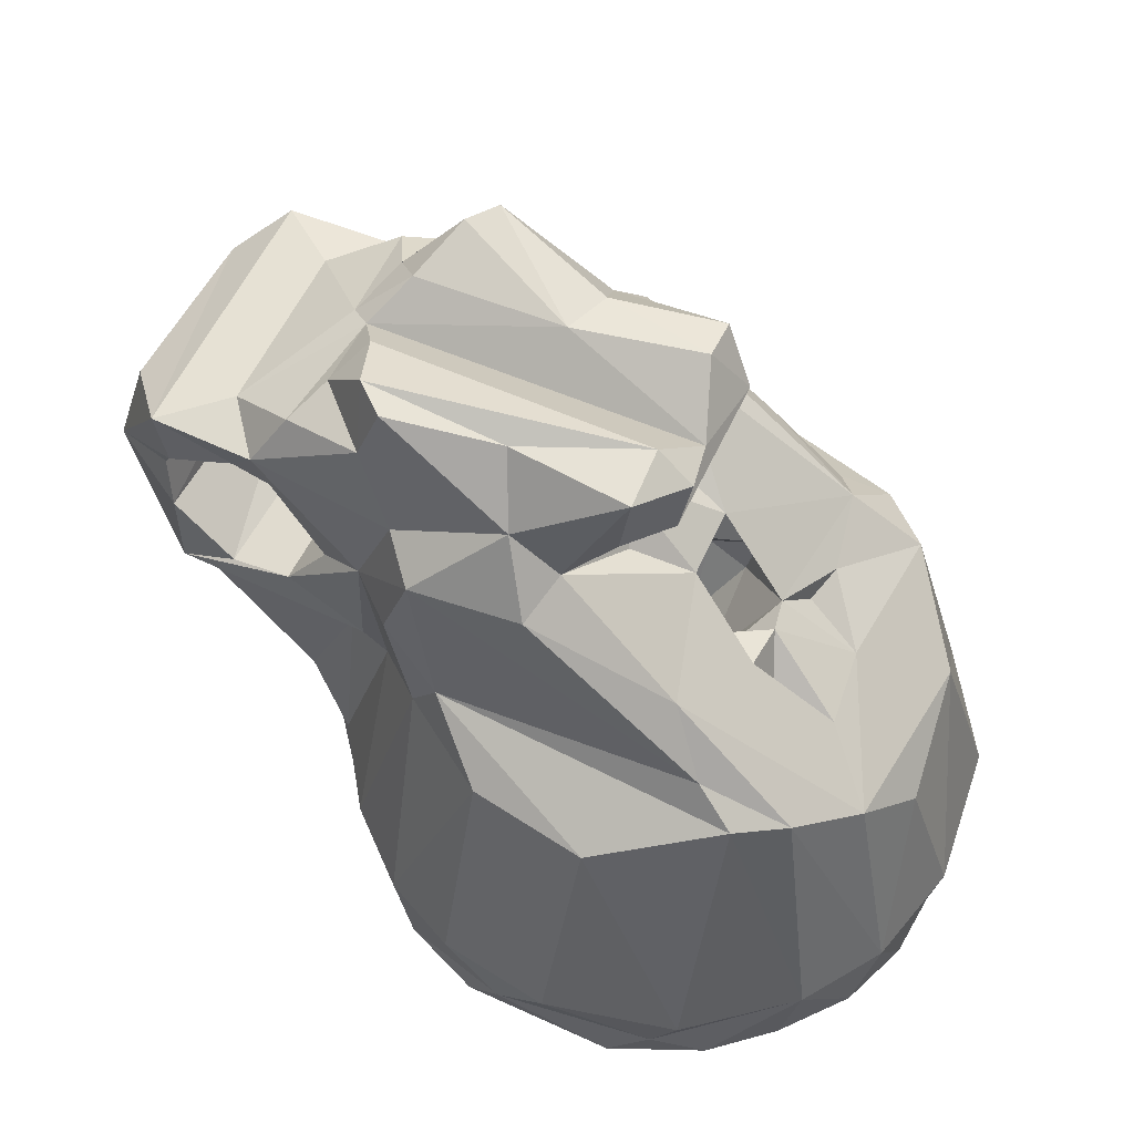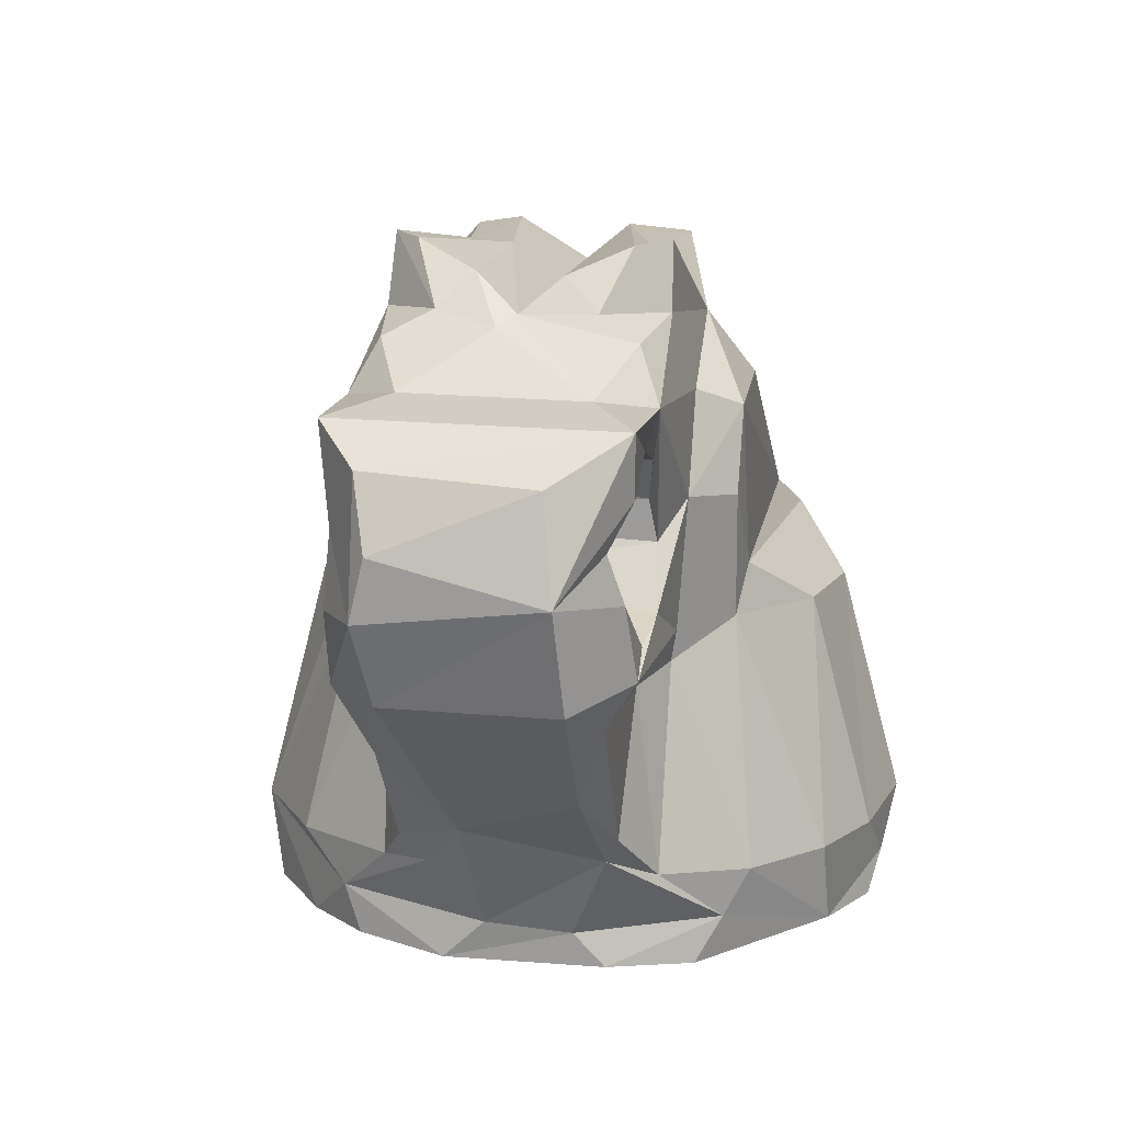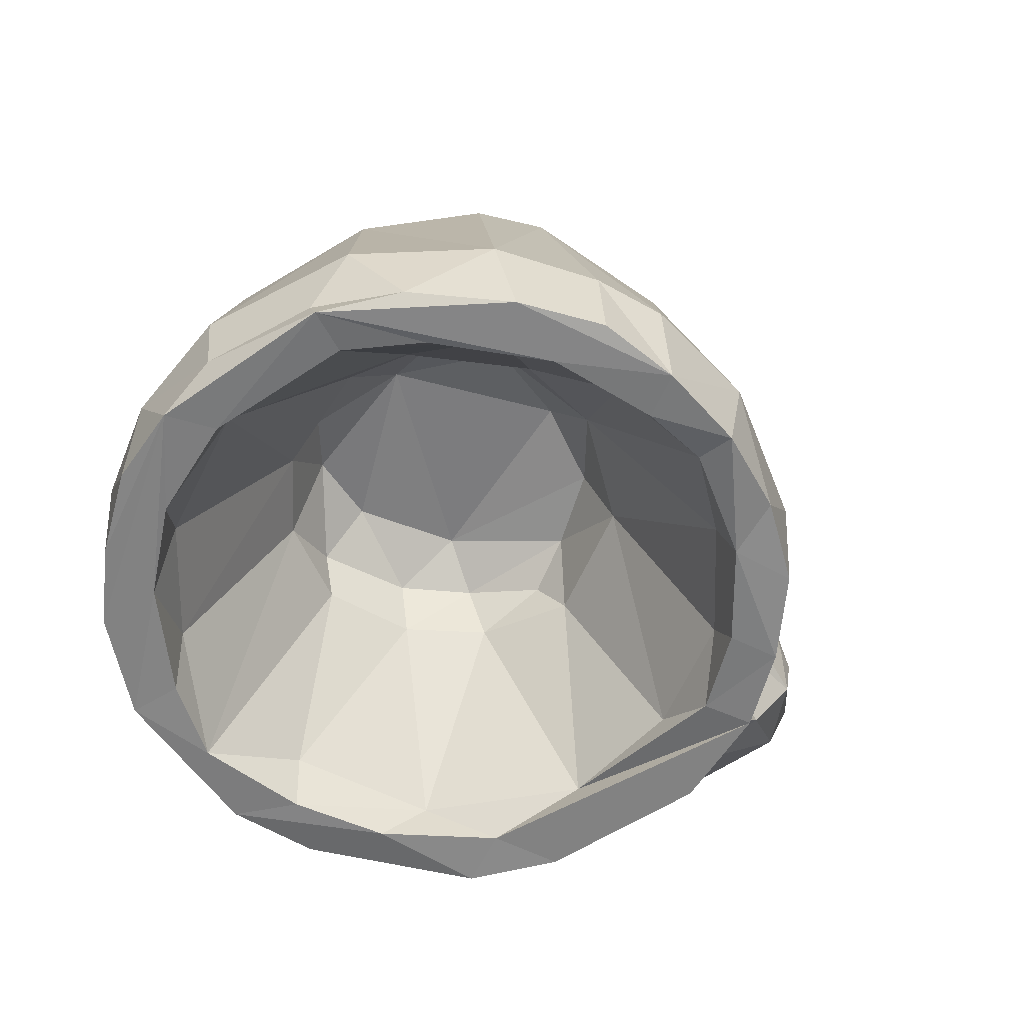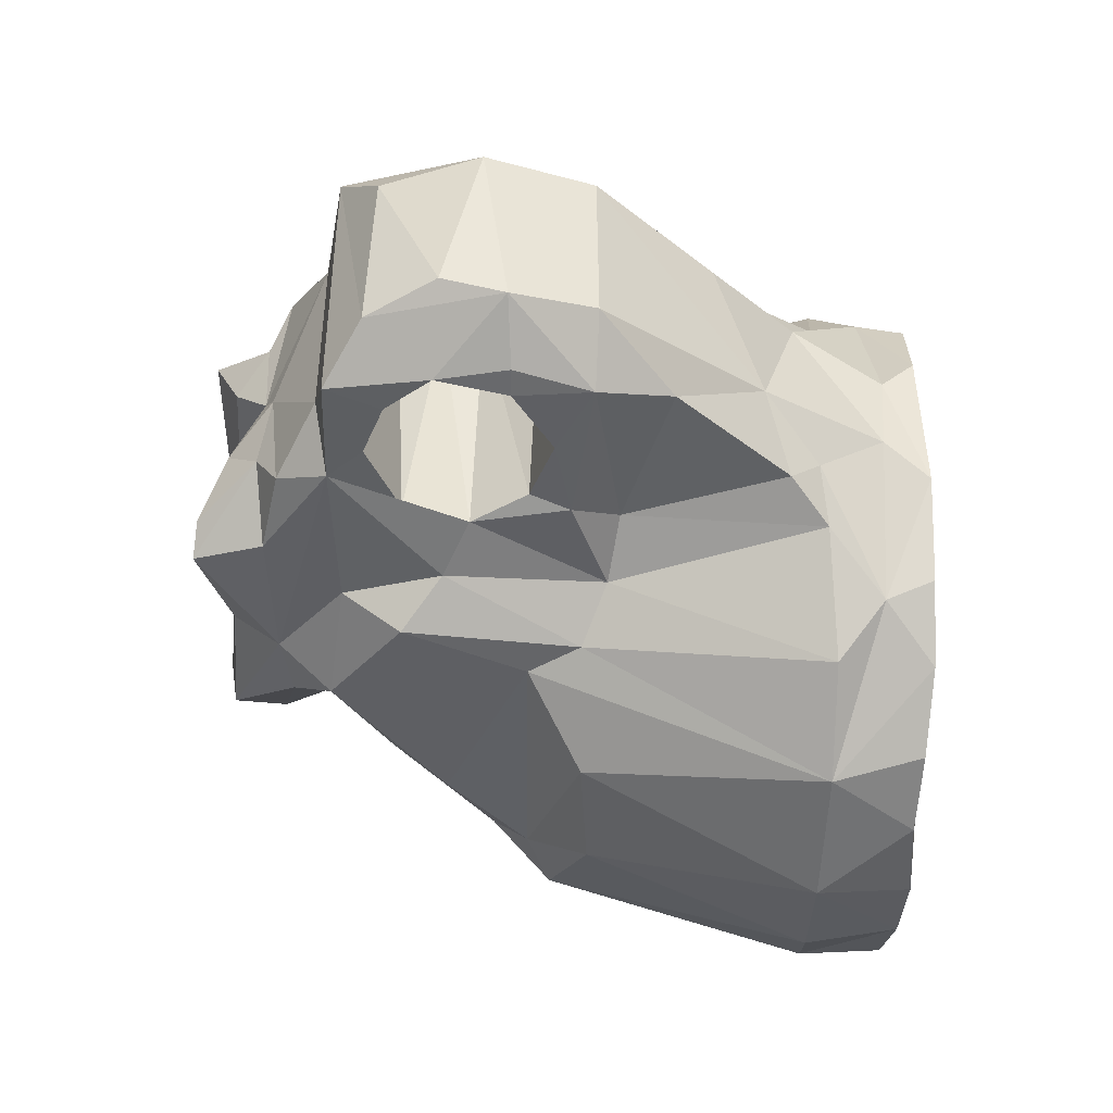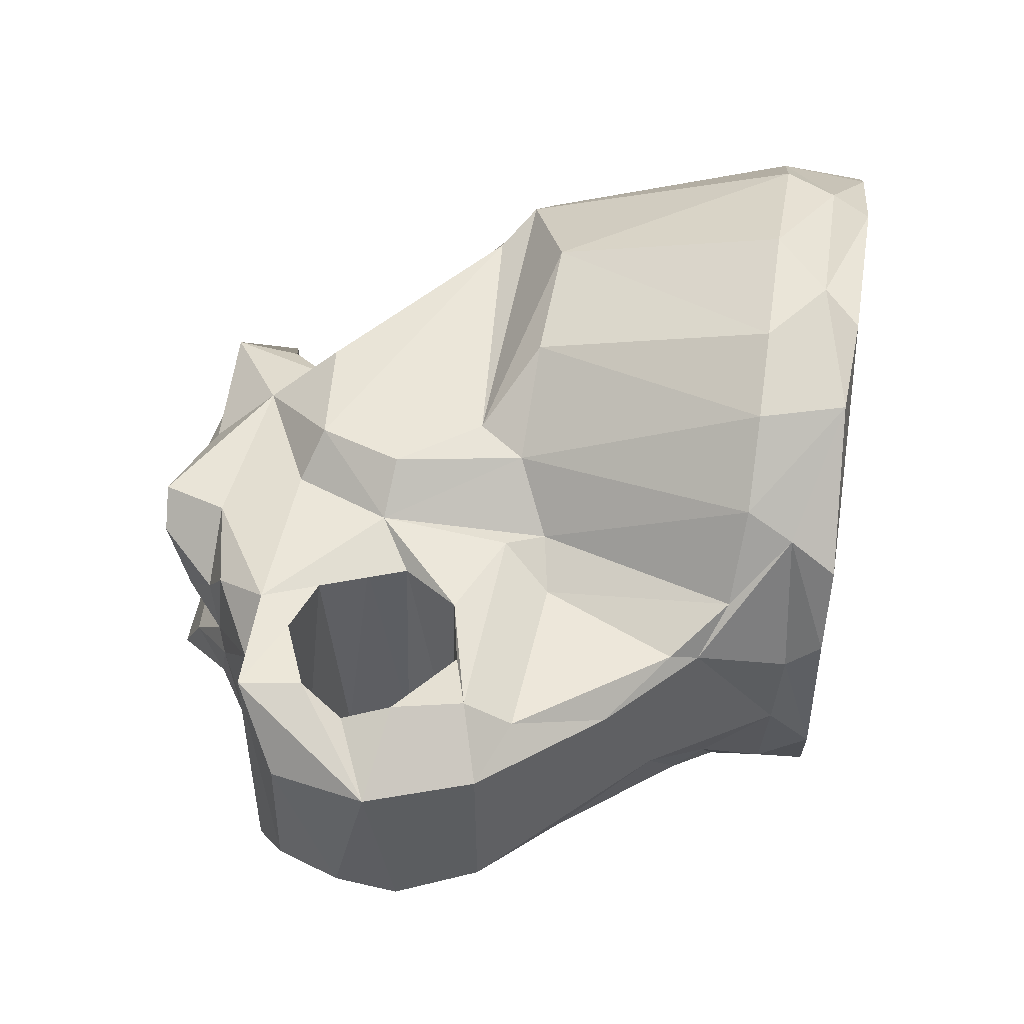
<metadata>
{"format":"obj","ext":"obj","renderer":"f3d","projection":"perspective","resolution":1024,"background":"white","views":[{"elev":57.2,"azim":-155.5,"up":"+Z"},{"elev":15.6,"azim":101.8,"up":"+Z"},{"elev":-60.2,"azim":-55.4,"up":"+Z"},{"elev":-42.4,"azim":87.9,"up":"+Y"},{"elev":50.9,"azim":98.1,"up":"+Y"}]}
</metadata>
<code>
o link1
v -25.38 -26.9 11.62
v -27.85 -25.87 21.77
v -36.11 -9.59 11.31
v -36.58 4.341 15.35
v -37.78 4.138 21.98
v -32.38 -17.98 12.57
v -36.14 -13.03 21.38
v -35.64 -8.269 14.88
v -29.87 7.006 15.95
v -26.84 -16.75 11.72
v -31.08 -8.924 11.81
v -18.16 -6.723 35.4
v -30.79 -9.527 43.34
v -22.58 -19.75 50.38
v -28.52 12.73 45.66
v -18.02 -32.88 11.8
v -18.99 -32.94 21.07
v -17.72 -26.41 11.43
v -11.85 -36.18 21.41
v -9.089 -28.62 16.63
v -9.688 -35.5 11.13
v -6.925 -31.06 11.42
v -0.102 -36.69 11.05
v 0.8262 -38.12 21.64
v 1.167 -18.67 36.83
v -16.92 -24.71 50.52
v -2.757 -31.03 46.79
v -11.23 -22.92 53.29
v -20.95 -21.77 16.41
v -8.833 -17.3 35.12
v -18.7 0.9488 37.4
v -15.4 -7.896 40.9
v -9.586 -13.9 41.78
v -13.29 -1.394 44.49
v -5.287 1.305 45.91
v -1.168 -3.428 45.35
v 1.095 -13.69 44.45
v 9.265 6.615 44.94
v -15.7 -9.636 55.09
v -21.18 -2.374 51.71
v -14.24 -5.95 53.22
v -14.15 -18.26 57.24
v -3.785 -4.669 65.53
v -7.573 -6.296 59.93
v -12.17 -1.759 57.49
v -2.583 -21.7 62.7
v 0.706 -18.67 68.98
v -6.023 -6.854 53.12
v -1.211 -7.899 54.15
v -2.916 -2.575 63.02
v -3.236 8.647 80.93
v -2.569 0.006258 83.33
v -3.548 -9.673 82.05
v 0.1961 -12.28 87.63
v 0.1418 -7.297 88.41
v -35.62 10.34 11.35
v -34.48 16 20.98
v -32.41 18.72 11.81
v -31.17 6.904 11.57
v -26.68 17.32 11.58
v -28.27 25.31 21.22
v -22.34 20.29 16.56
v -32.55 5.599 39.99
v -22.5 19.94 50.18
v -26.29 26.01 11.7
v -16.65 34.55 20.93
v -19.35 24.87 11.52
v -6.975 17.85 35.45
v -14.42 12.29 35.65
v -14.6 8.959 41.46
v -8.936 12.74 43.39
v -0.5392 13.1 44.54
v 2.655 19.31 35.07
v -22 6.246 50.68
v -12.72 1.708 57.07
v -14.56 5.942 53.29
v -12.33 21.85 55.54
v -12.46 7.502 58.49
v -7.722 17.7 62.57
v -8.954 2.406 53.84
v -7.07 6.369 59.33
v 8.193 21.27 72.94
v -3.829 3.567 65.32
v -2.971 7.6 51.94
v 0.02451 6.762 55.47
v -3.674 5.884 84.56
v 0.4953 5.519 87.96
v -19.42 31.85 11.65
v -8.658 36.19 11.11
v -8.242 30.72 11.42
v -13.47 34.67 15.28
v -11.26 28.14 16.45
v -1.287 38.2 21.38
v 5.012 37.03 15.46
v -17.07 24.1 51.88
v -2.863 31.02 46.92
v 0.6273 -32.34 12.55
v 11.06 -28.23 16.21
v 9.501 -35.65 11.96
v 11.95 -29.75 11.24
v 16.26 -34.54 21.52
v 18.31 -32.61 11.66
v 20.97 -23.55 11.28
v 25.73 -26.28 11.06
v 21.71 -21.29 15.84
v 26.99 -26.9 21.55
v 9.832 -29.06 47.98
v 21.94 -21.4 48.39
v 18.55 -22.19 54.11
v 4.138 -3.221 47.12
v 12.9 -14.47 35.4
v 10.24 -12.39 42.91
v 15.67 -5.339 42.32
v 18.31 0.003186 39.33
v 19.57 -3.054 34.56
v 2.955 -5.976 69.17
v 2.549 -0.1497 56.74
v 6.505 -14.73 74.94
v 12.87 -20.93 75.68
v 24.3 -21.88 67.84
v 3.552 -8.948 78.36
v 6.23 1.545 74.58
v 7.297 -15.93 80.27
v 14.69 -15.82 81.67
v 13.15 -10.58 87.14
v 15.11 -4.939 87.66
v 35.88 0.2564 83.35
v 25.15 -17.26 74.37
v 27.31 -14.79 90.44
v 30.74 -21.29 16.52
v 27.3 -16.26 11.71
v 28.78 -9.954 15.98
v 31.74 -19.27 11.26
v 35.31 -15.21 22.63
v 30.8 3.099 14.99
v 36.21 -8.535 11.23
v 38.73 -9.502 23.62
v 36.68 -3.647 16.01
v 27 -16.42 45.75
v 33.82 -12.85 44.69
v 39.83 -12.29 26.95
v 50.42 -11.69 39.88
v 44.6 -4.465 29.75
v 54.02 -15.15 48.33
v 28.88 -17.73 63.51
v 35.05 -15.56 60.71
v 42.11 -16.24 75.57
v 38.15 -16.41 50.1
v 38.87 -14.96 54.55
v 36.81 -15.28 67.88
v 35.27 14.92 59.84
v 35.37 14 64.46
v 38.87 15.01 69.49
v 46.01 -15.15 52.13
v 44.75 -15.15 71.8
v 47.24 15.49 52.09
v 32.74 -4.765 87.19
v 29.98 -15.16 82.79
v 30.02 -11.73 90.11
v 36.04 -8.431 83.69
v 38.25 -1.557 82.34
v 38.77 -13.55 81.11
v 46.59 -9.967 76.95
v 59.79 -9.03 48.16
v 59.82 10.15 48.27
v 53.51 -15.47 56.79
v 50.8 -15.12 69.67
v 54.62 -14.65 64.72
v 54.32 15.03 58.38
v 56.55 -14.89 56.84
v 54.01 -15.74 75.72
v 62.86 -10.5 57.38
v 59.21 -10.76 71.85
v 63.03 -8.801 64.29
v 11.94 14.92 35.44
v 23.7 19.71 15.62
v 20.85 23.75 11.19
v 4.054 2.946 46.72
v -0.1392 18.35 39.2
v 9.645 14.22 41.28
v 15.02 7.907 41.47
v 17.7 7.45 35.46
v 21.94 21.48 48.31
v 6.614 15.34 74.91
v 2.937 6.018 69.14
v 21.23 21.84 71.84
v 18.44 22.36 53.49
v 0.2568 12.57 87.36
v 1.423 12.73 79.8
v 14.51 10.89 87.21
v 11.94 16.35 80.4
v 30.46 11.41 89.95
v 25.27 17.21 74.17
v 26.71 14.79 90.23
v 0.565 33.19 11.25
v 10.28 28.17 16.96
v 12.07 29.39 11.41
v 11.99 36.12 21.42
v 9.261 36 11.46
v 20.86 31.85 21.43
v 18.49 32.27 12.02
v 10.98 28.88 47.7
v 29.06 13.43 11.51
v 28.94 24.58 21.52
v 32.08 19 11.16
v 30.34 21.85 16.29
v 35.73 9.695 11.41
v 35.98 6.12 15.24
v 35.19 15.41 22.56
v 39.59 10.46 25.39
v 28.36 15.39 44.69
v 34.32 12.66 43.55
v 30.7 16.34 48.92
v 41.06 12.03 28.53
v 48.88 9.386 35.07
v 29.71 17.27 63.42
v 24.46 21.78 62.66
v 40.04 15.78 53.51
v 42.03 16.19 75.49
v 45.18 15.26 71.78
v 53.47 16.18 50.33
v 32.91 4.641 87.07
v 29.36 15.27 83
v 36.03 8.737 83.64
v 38.6 13.51 81.29
v 46.66 10.28 76.87
v 53.15 12.79 45.06
v 53 15.66 68.63
v 55.46 13.39 63.86
v 54.04 15.87 75.63
v 63.58 9.701 60.19
v 60.51 8.189 71.1
f 3 6 8
f 8 6 7
f 6 2 7
f 10 3 11
f 11 12 29
f 13 7 2
f 17 1 16
f 19 17 21
f 20 22 18
f 22 97 23
f 97 22 20
f 2 17 26
f 26 17 19
f 27 19 24
f 28 26 27
f 18 3 10
f 29 18 10
f 32 12 31
f 12 33 30
f 34 37 33
f 25 20 30
f 14 39 40
f 2 26 14
f 45 39 42
f 41 39 45
f 40 41 45
f 45 43 44
f 42 28 46
f 42 46 47
f 49 48 44
f 43 50 44
f 49 36 48
f 50 49 44
f 52 51 53
f 55 53 54
f 56 3 4
f 57 4 5
f 56 4 57
f 58 56 57
f 9 11 59
f 56 59 3
f 58 57 61
f 9 59 60
f 56 60 59
f 62 9 60
f 5 13 63
f 57 5 63
f 63 13 15
f 57 15 64
f 15 40 74
f 65 56 58
f 62 60 67
f 69 9 62
f 70 31 69
f 71 34 70
f 70 69 71
f 71 69 68
f 72 34 71
f 40 45 75
f 76 74 75
f 74 76 78
f 64 15 79
f 75 45 80
f 80 45 35
f 81 75 80
f 83 78 81
f 82 77 79
f 79 83 184
f 83 81 85
f 81 84 85
f 51 52 86
f 86 87 188
f 61 88 65
f 91 88 61
f 66 91 61
f 62 67 92
f 93 91 66
f 94 89 91
f 93 94 91
f 96 66 95
f 96 93 66
f 96 95 187
f 24 23 99
f 24 99 101
f 101 99 102
f 104 102 100
f 103 104 100
f 101 102 104
f 111 112 113
f 113 112 38
f 114 115 113
f 108 109 101
f 43 118 116
f 117 49 50
f 43 116 122
f 117 110 49
f 28 107 109
f 47 46 119
f 46 109 120
f 119 46 120
f 53 118 123
f 55 54 125
f 126 52 55
f 124 119 128
f 119 120 128
f 7 5 4 8
f 131 105 132
f 133 130 104
f 133 104 131
f 133 131 135
f 136 130 133
f 135 132 115
f 139 106 134
f 140 139 134
f 134 141 140
f 137 141 134
f 145 139 146
f 147 145 146
f 152 146 151
f 150 146 152
f 146 149 151
f 149 148 154
f 153 155 150
f 148 140 144
f 127 126 157
f 129 124 158
f 124 128 147
f 124 147 158
f 159 129 160
f 160 158 162
f 157 160 161
f 162 158 147
f 161 160 162
f 162 147 163
f 143 164 142
f 144 142 164
f 165 164 143
f 154 144 166
f 166 144 170
f 166 170 168
f 170 144 172
f 172 144 164
f 174 173 172
f 175 196 176
f 35 36 178
f 72 179 180
f 175 73 196
f 114 113 181
f 182 114 181
f 181 175 182
f 83 43 122
f 84 35 178
f 83 185 184
f 186 77 82
f 77 187 95
f 184 122 118
f 188 191 184
f 188 190 191
f 191 190 194
f 193 186 191
f 199 195 89
f 94 199 89
f 196 195 197
f 176 197 177
f 73 195 196
f 198 93 96
f 200 198 202
f 96 187 202
f 176 177 203
f 207 203 205
f 206 207 205
f 182 135 115
f 212 214 209
f 143 137 138
f 227 212 213
f 183 216 211
f 186 193 216
f 216 213 211
f 216 218 213
f 151 218 216
f 151 149 218
f 219 152 151
f 156 221 218
f 87 52 127
f 194 223 191
f 222 87 127
f 87 222 192
f 223 219 193
f 225 219 223
f 223 224 225
f 224 127 225
f 127 161 226
f 219 225 226
f 219 220 153
f 161 163 226
f 201 206 205
f 204 206 201
f 227 215 214
f 227 165 215
f 154 166 156
f 229 167 228
f 169 221 156
f 221 165 227
f 230 231 228
f 231 174 172
f 226 171 230
f 230 173 232
f 230 171 173
f 1 17 2
f 4 3 8
f 13 14 40 15
f 2 6 1
f 3 1 6
f 9 12 11
f 10 11 29
f 13 5 7
f 13 2 14
f 21 1 3 18
f 21 16 1
f 74 78 79 15
f 29 20 18
f 17 16 21
f 18 22 21
f 24 19 21
f 24 21 23
f 22 23 21
f 20 25 97
f 27 26 19
f 28 27 107
f 29 30 20
f 29 12 30
f 31 34 32
f 12 32 33
f 34 33 32
f 33 25 30
f 34 38 37
f 33 37 25
f 14 26 42
f 39 14 42
f 41 40 39
f 28 42 26
f 45 42 43
f 45 44 48
f 45 48 35
f 118 42 47
f 43 42 118
f 35 48 36
f 51 121 53
f 55 52 53
f 3 59 11
f 15 57 63
f 61 57 64
f 65 58 61
f 56 67 60
f 9 31 12
f 9 69 31
f 31 70 34
f 69 62 92
f 69 92 68
f 72 38 34
f 179 71 68
f 72 71 179
f 179 68 73
f 40 75 74
f 51 86 188 189
f 64 77 95
f 78 76 75
f 77 64 79
f 83 79 78
f 84 81 80
f 78 75 81
f 83 50 43
f 35 84 80
f 83 117 50
f 83 85 117
f 56 88 89 67
f 65 88 56
f 100 98 105 103
f 89 90 67
f 88 91 89
f 67 90 92
f 195 92 90
f 89 195 90
f 64 95 61
f 61 95 66
f 68 92 195
f 195 73 68
f 97 100 23
f 100 99 23
f 98 100 97
f 100 102 99
f 149 154 156 218
f 25 98 97
f 27 24 107
f 107 24 101
f 109 107 101
f 108 101 106
f 111 105 98
f 132 105 111
f 111 98 25
f 25 112 111
f 37 112 25
f 38 112 37
f 115 111 113
f 115 132 111
f 49 110 36
f 46 28 109
f 54 53 123
f 121 118 53
f 54 123 124
f 122 116 118
f 119 118 47
f 123 118 119
f 125 54 124
f 124 123 119
f 126 55 125
f 52 126 127
f 125 124 129
f 126 125 129
f 130 101 104
f 106 101 130
f 103 131 104
f 105 131 103
f 130 134 106
f 132 135 131
f 137 134 130
f 136 138 130
f 138 137 130
f 106 139 108
f 143 141 137
f 143 142 141
f 142 140 141
f 144 140 142
f 120 109 108
f 145 128 120
f 139 145 108
f 145 120 108
f 146 139 148
f 148 139 140
f 149 146 148
f 147 146 150
f 152 153 150
f 168 172 173 171
f 159 126 129
f 126 159 157
f 128 145 147
f 160 129 158
f 160 157 159
f 161 127 157
f 147 150 155
f 161 162 163
f 154 148 144
f 167 229 168
f 171 167 168
f 172 168 170
f 155 167 171 147
f 73 175 180 179
f 163 147 171
f 178 36 110
f 72 180 38
f 94 198 200 201
f 38 181 113
f 180 181 38
f 181 180 175
f 114 182 115
f 175 176 182
f 85 178 117
f 85 84 178
f 117 178 110
f 185 83 122
f 82 79 184
f 186 187 77
f 217 187 186
f 217 183 187
f 87 86 52
f 51 189 121
f 184 121 189
f 184 185 122
f 188 184 189
f 184 118 121
f 190 188 87
f 82 184 191
f 190 87 192
f 186 82 191
f 194 190 192
f 195 199 197
f 93 198 94
f 94 201 199
f 176 196 197
f 199 177 197
f 205 177 199 201
f 133 203 207 136
f 96 202 198
f 183 200 202
f 187 183 202
f 205 203 177
f 176 203 135
f 135 182 176
f 203 133 135
f 204 209 206
f 155 220 228 167
f 206 208 207
f 206 210 208
f 206 209 210
f 136 208 138
f 207 208 136
f 208 210 138
f 183 211 204
f 211 209 204
f 212 209 211
f 213 212 211
f 214 210 209
f 138 210 143
f 215 143 210
f 214 215 210
f 227 214 212
f 183 217 216
f 186 216 217
f 216 219 151
f 219 153 152
f 153 220 155
f 218 221 213
f 221 227 213
f 191 223 193
f 194 192 223
f 192 224 223
f 193 219 216
f 192 222 224
f 222 127 224
f 226 225 127
f 219 230 220
f 200 204 201
f 183 204 200
f 215 165 143
f 221 169 231 165
f 156 166 169
f 169 166 168
f 229 169 168
f 229 231 169
f 228 231 229
f 164 231 172
f 231 232 174
f 232 173 174
f 165 231 164
f 232 231 230
f 230 228 220
f 226 163 171
f 230 219 226

</code>
